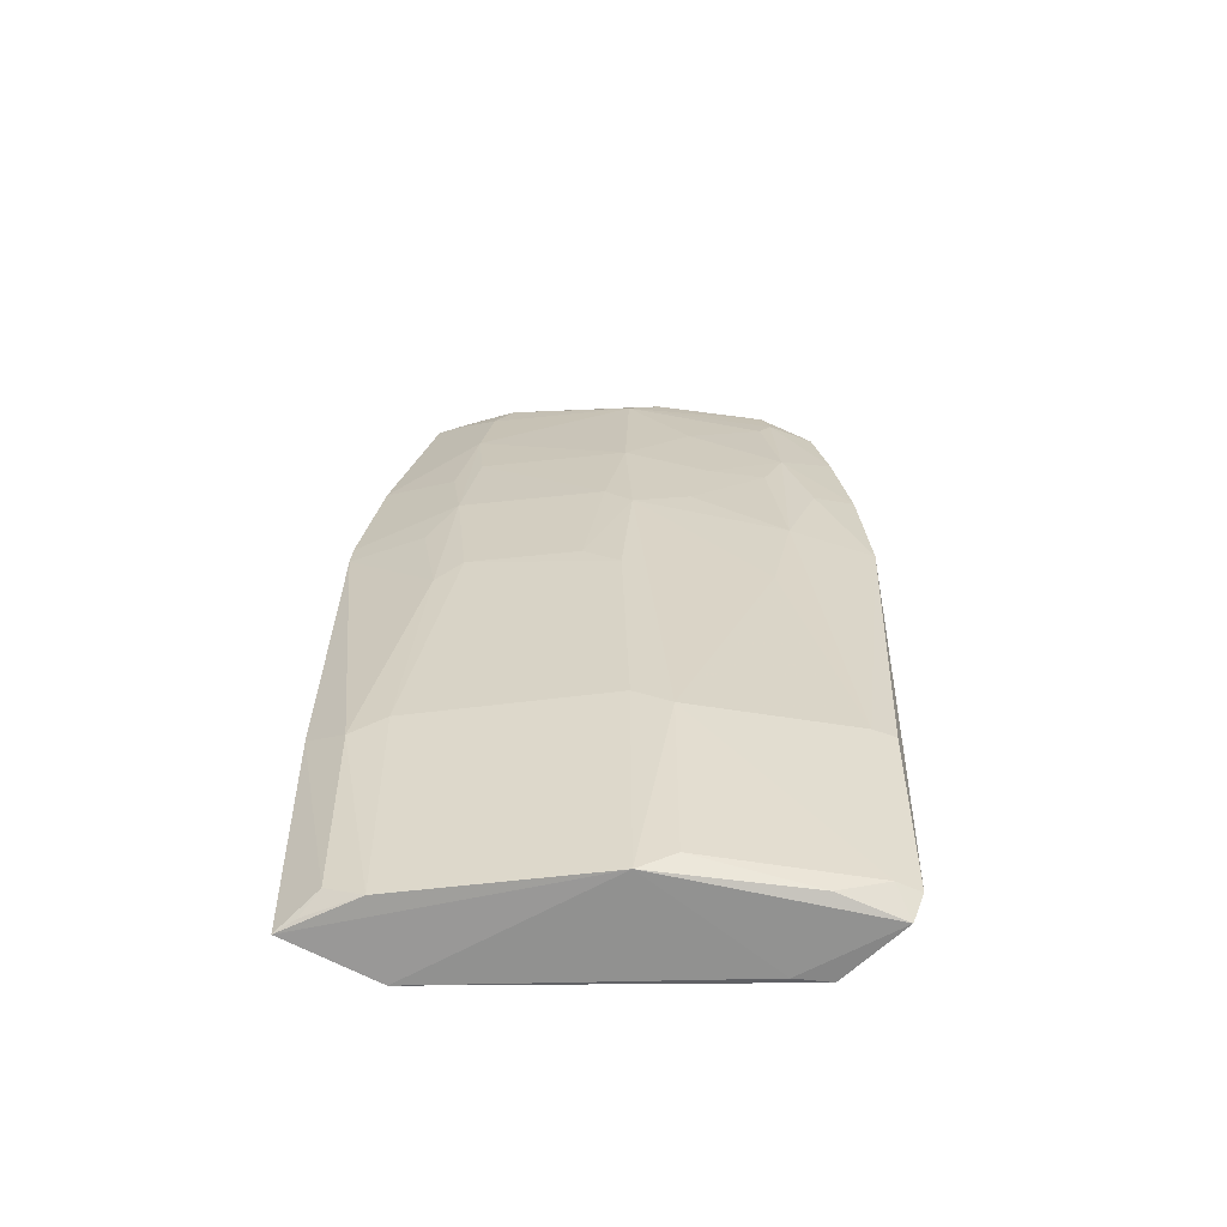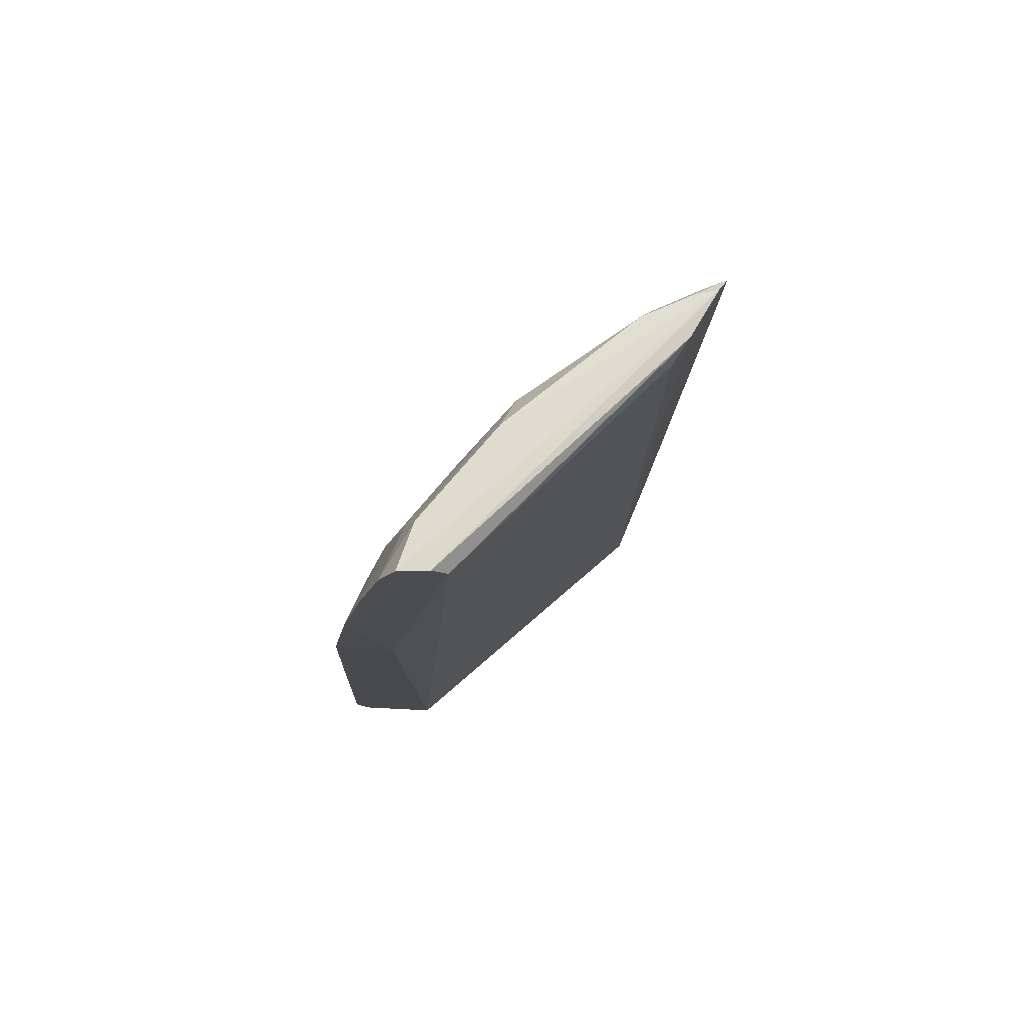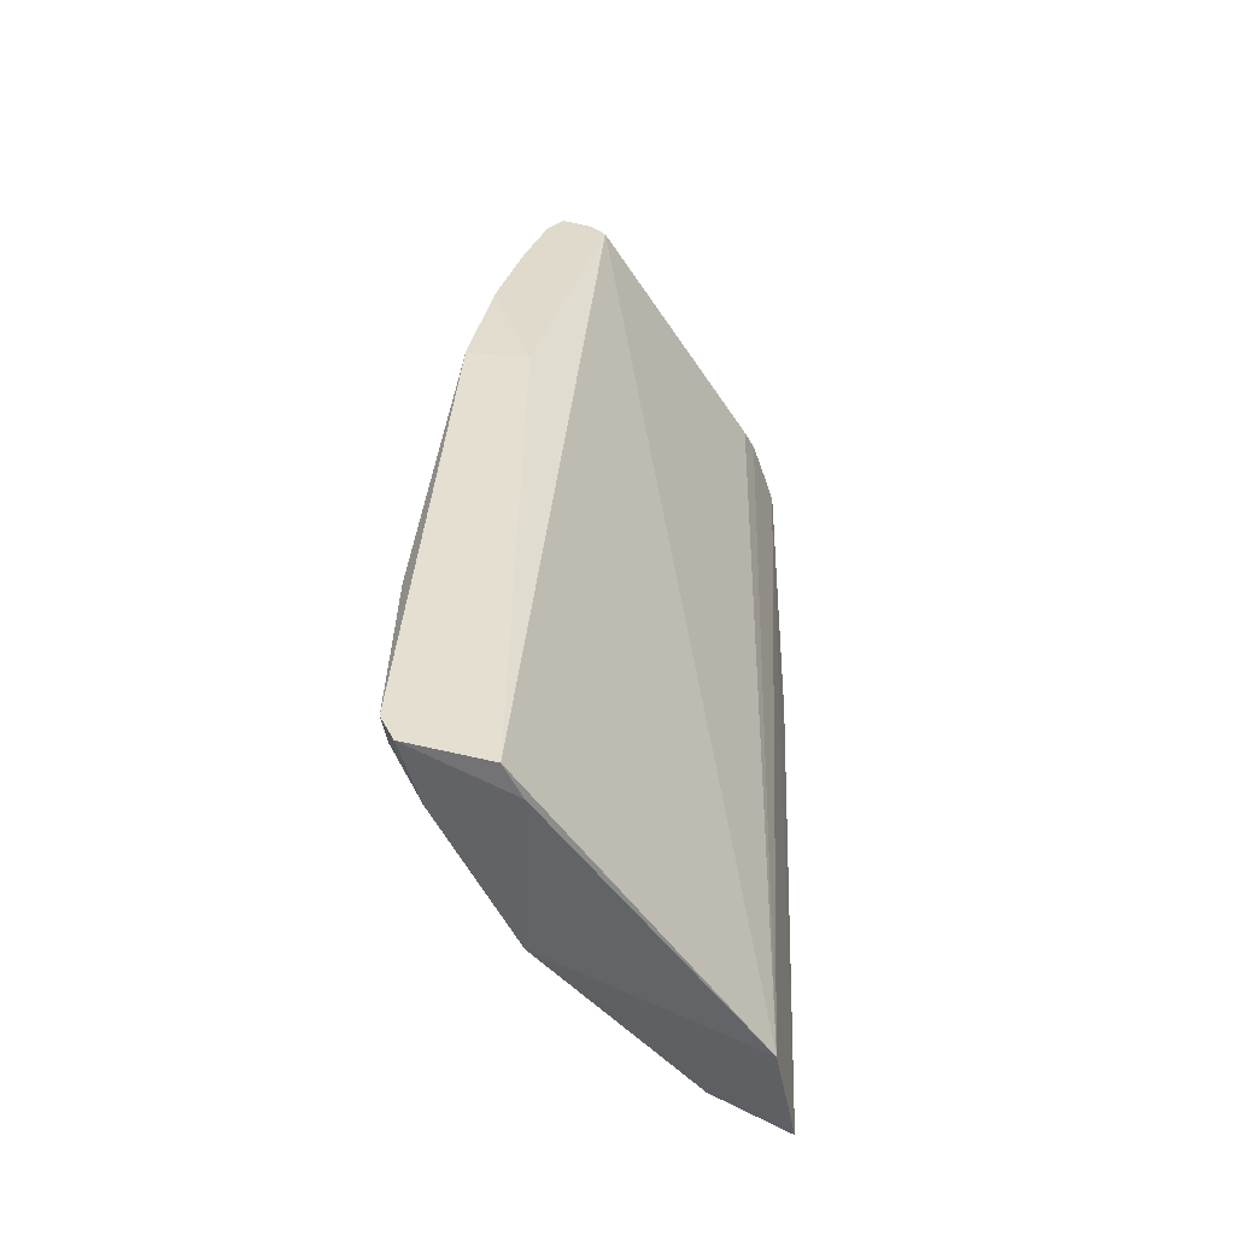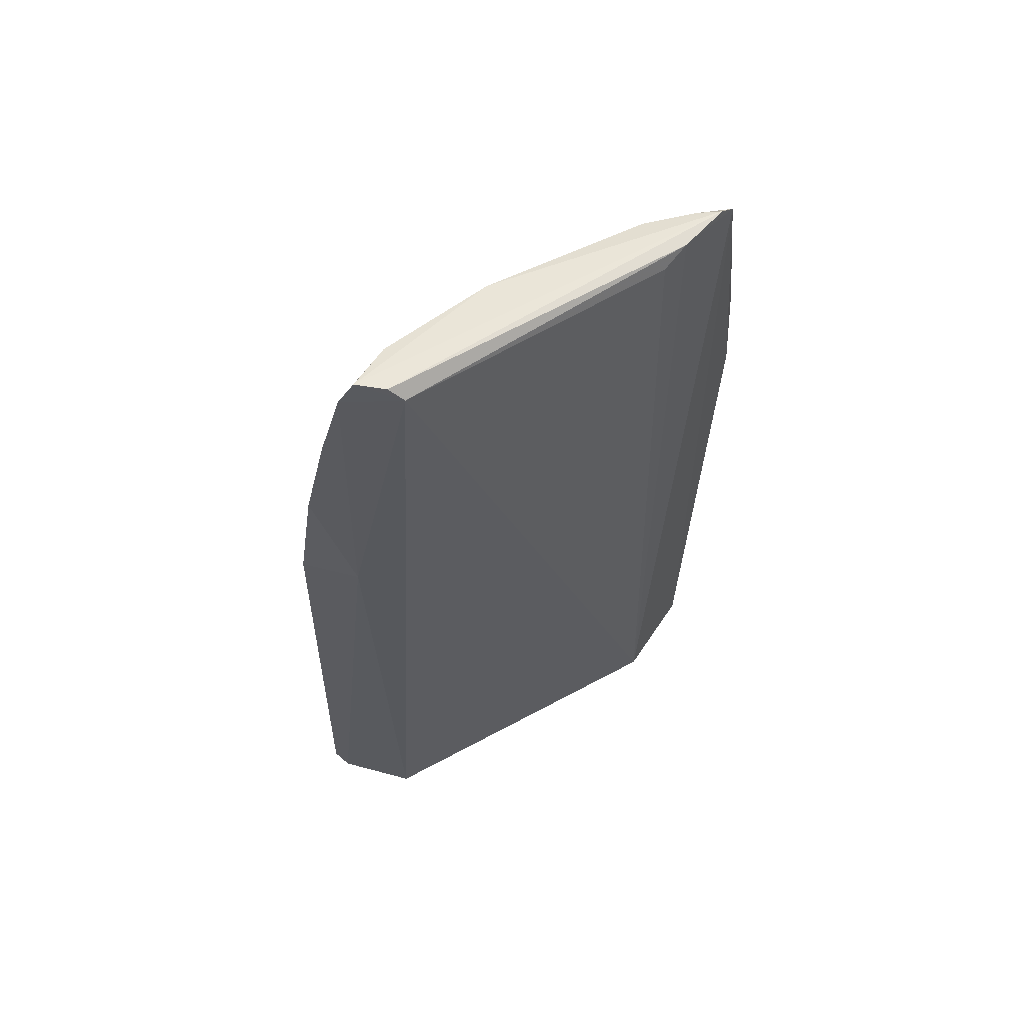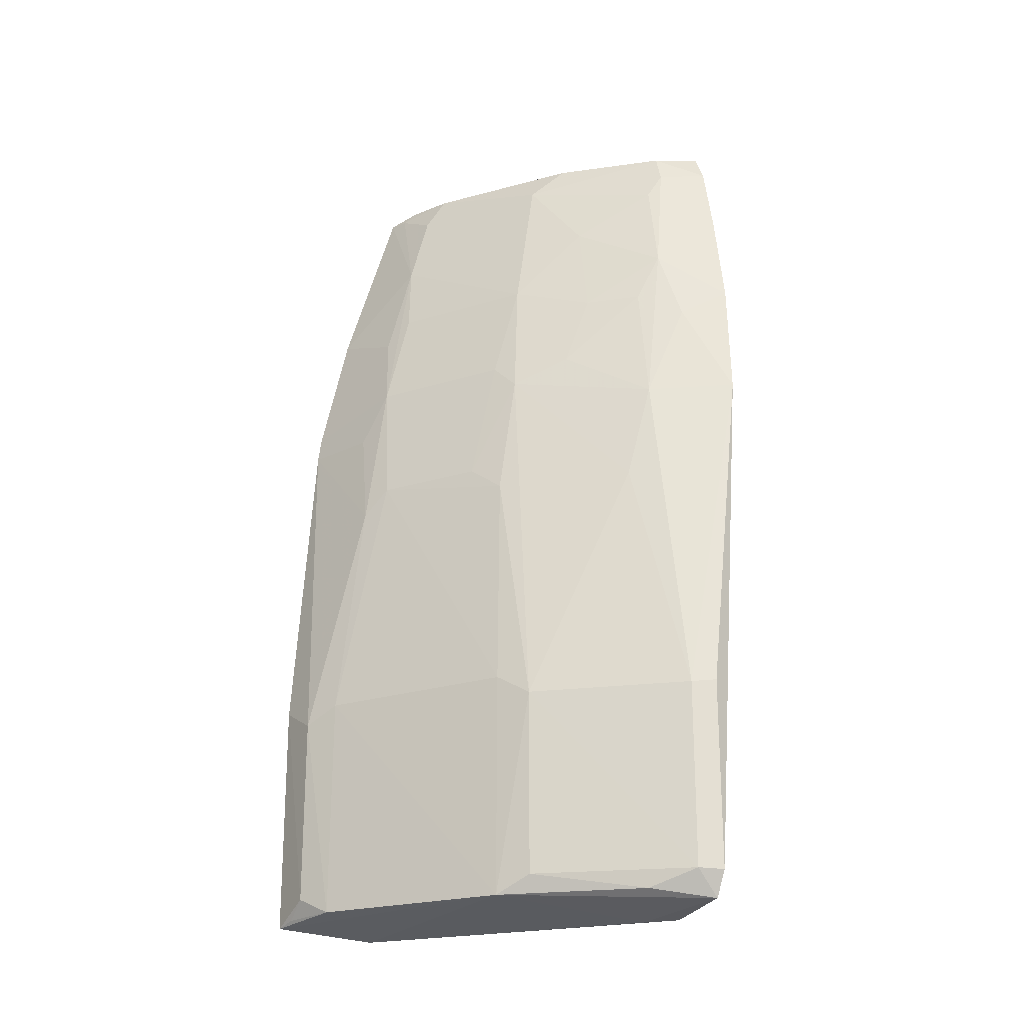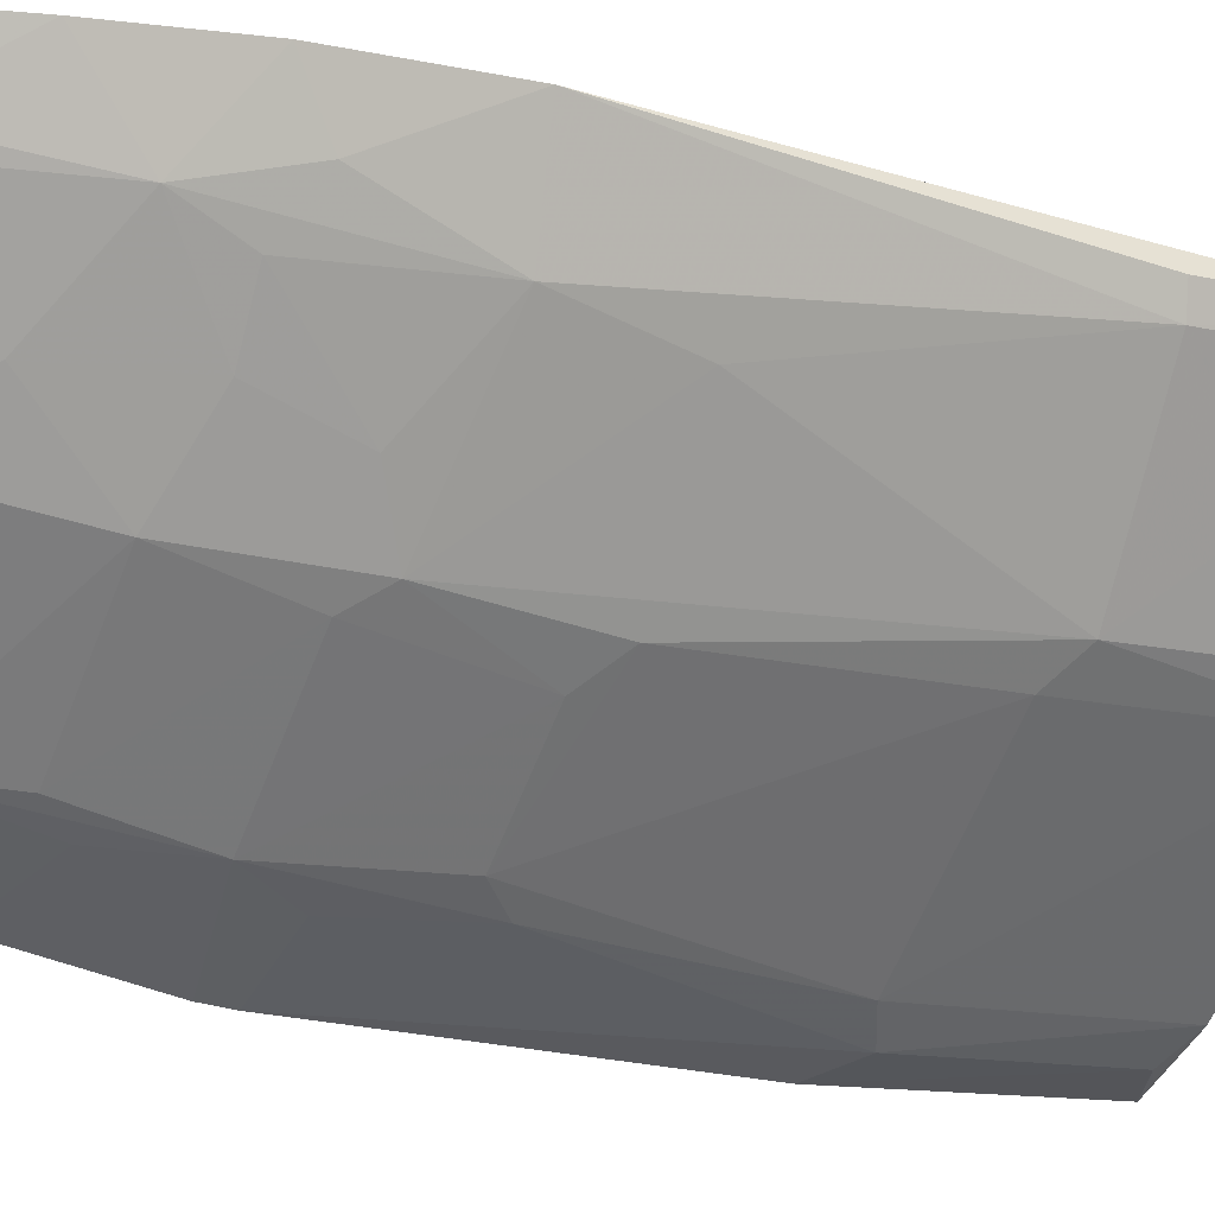
<metadata>
{"format":"obj","ext":"obj","renderer":"f3d","projection":"perspective","resolution":1024,"background":"white","views":[{"elev":-54.7,"azim":52.2,"up":"+Z"},{"elev":72.4,"azim":-169.7,"up":"+Z"},{"elev":-59.4,"azim":178.5,"up":"+Z"},{"elev":56.2,"azim":-158.3,"up":"+Z"},{"elev":-22.4,"azim":74.4,"up":"+Z"},{"elev":-11.6,"azim":58.7,"up":"+Y"}]}
</metadata>
<code>
v 0.1267 -0.2494 0.2169
v 0.254 -0.1218 0.01256
v 0.2048 -0.184 0.2163
v 0.2126 -0.1043 0.3316
v 0.1442 -0.2252 2.749e-05
v 0.2331 -0.1367 0.2068
v 0.1519 -0.2023 0.3299
v 0.2217 -0.1273 5.139e-05
v 0.1626 -0.2458 0.007444
v 0.2235 -0.184 0.08083
v 0.2427 -0.1048 0.2085
v 0.2144 -0.1273 0.3095
v 0.1603 -0.2278 0.2257
v 0.1392 -0.1892 0.3265
v 0.1365 -0.2592 0.004966
v 0.2153 -0.1941 0.006963
v 0.233 -0.1461 0.1697
v 0.2517 -0.1306 0.081
v 0.2213 -0.1067 0.2096
v 0.2246 -0.1277 0.2726
v 0.187 -0.171 0.3186
v 0.1264 -0.2394 0.2637
v 0.1523 -0.2542 0.08193
v 0.1688 -0.2284 0.1791
v 0.1285 -0.2149 0.3327
v 0.1967 -0.1076 0.3271
v 0.1263 -0.2203 0.3294
v 0.2495 -0.1231 0.003204
v 0.2236 -0.184 0.01345
v 0.2537 -0.1217 0.0818
v 0.2351 -0.1029 0.2541
v 0.2239 -0.1368 0.2535
v 0.2325 -0.1211 0.2441
v 0.2043 -0.1554 0.2904
v 0.1966 -0.1806 0.2627
v 0.21 -0.1216 0.3303
v 0.1527 -0.2358 0.2067
v 0.162 -0.2452 0.08818
v 0.1525 -0.2542 0.01351
v 0.1364 -0.2594 0.09037
v 0.2069 -0.1908 0.1697
v 0.197 -0.1904 0.2257
v 0.1621 -0.2357 0.1696
v 0.202 -0.1065 0.3317
v 0.1364 -0.2123 0.3314
v 0.1526 -0.2168 0.2904
v 0.135 -0.1976 0.3314
v 0.2153 -0.1386 -0.0001962
v 0.2519 -0.1308 0.01313
v 0.2186 -0.1035 0.3205
v 0.2139 -0.1649 0.2257
v 0.2136 -0.1553 0.2533
v 0.2143 -0.1213 0.3193
v 0.1896 -0.1578 0.3304
v 0.1274 -0.2506 0.2077
v 0.2143 -0.1936 0.08847
v 0.1442 -0.256 0.006931
v 0.1969 -0.1997 0.1791
v 0.1334 -0.2164 0.3281
v 0.1526 -0.2263 0.2533
v 0.1592 -0.2189 0.2628
v 0.1496 -0.2093 0.3188
v 0.2425 -0.1461 0.006858
v 0.2265 -0.1031 0.2917
f 16 15 5
f 16 9 15
f 17 6 3
f 17 3 10
f 18 11 6
f 18 6 17
f 18 17 10
f 19 11 2
f 22 1 13
f 26 8 5
f 26 5 14
f 26 19 8
f 27 15 1
f 27 5 15
f 27 1 22
f 28 19 2
f 28 8 19
f 29 10 16
f 30 18 2
f 30 2 11
f 30 11 18
f 31 11 19
f 32 6 20
f 33 20 6
f 33 6 11
f 33 31 20
f 33 11 31
f 34 20 12
f 34 12 21
f 35 34 21
f 37 13 1
f 38 23 9
f 38 9 16
f 39 9 23
f 40 39 23
f 40 15 39
f 41 10 3
f 42 3 35
f 43 24 13
f 43 38 24
f 43 23 38
f 43 13 37
f 44 25 4
f 44 4 26
f 45 7 25
f 45 25 27
f 46 27 22
f 46 35 21
f 47 27 25
f 47 14 5
f 47 5 27
f 47 25 44
f 47 44 26
f 47 26 14
f 48 28 16
f 48 16 5
f 48 5 8
f 48 8 28
f 49 18 10
f 49 10 29
f 49 2 18
f 49 28 2
f 50 31 19
f 50 4 36
f 50 26 4
f 50 19 26
f 51 3 6
f 51 6 32
f 51 35 3
f 52 32 20
f 52 20 34
f 52 34 35
f 52 51 32
f 52 35 51
f 53 36 21
f 53 21 12
f 53 50 36
f 53 12 20
f 54 7 21
f 54 21 36
f 54 25 7
f 54 36 4
f 54 4 25
f 55 37 1
f 55 43 37
f 55 23 43
f 55 40 23
f 55 1 15
f 55 15 40
f 56 38 16
f 56 16 10
f 56 24 38
f 56 41 24
f 56 10 41
f 57 39 15
f 57 15 9
f 57 9 39
f 58 41 3
f 58 3 42
f 58 24 41
f 58 42 13
f 58 13 24
f 59 45 27
f 59 7 45
f 59 27 46
f 60 46 22
f 60 22 13
f 60 13 46
f 61 46 13
f 61 35 46
f 61 42 35
f 61 13 42
f 62 46 21
f 62 21 7
f 62 59 46
f 62 7 59
f 63 49 29
f 63 29 16
f 63 16 28
f 63 28 49
f 64 20 31
f 64 31 50
f 64 53 20
f 64 50 53

</code>
